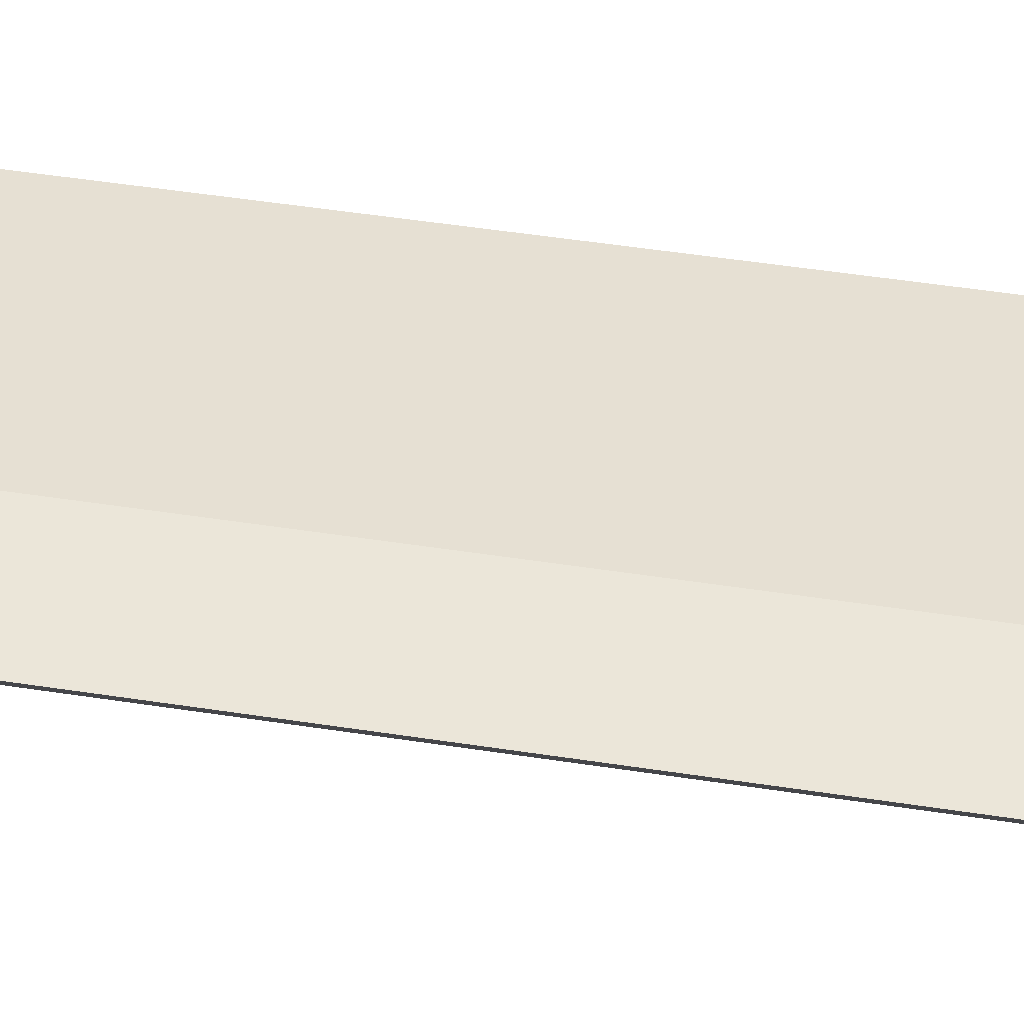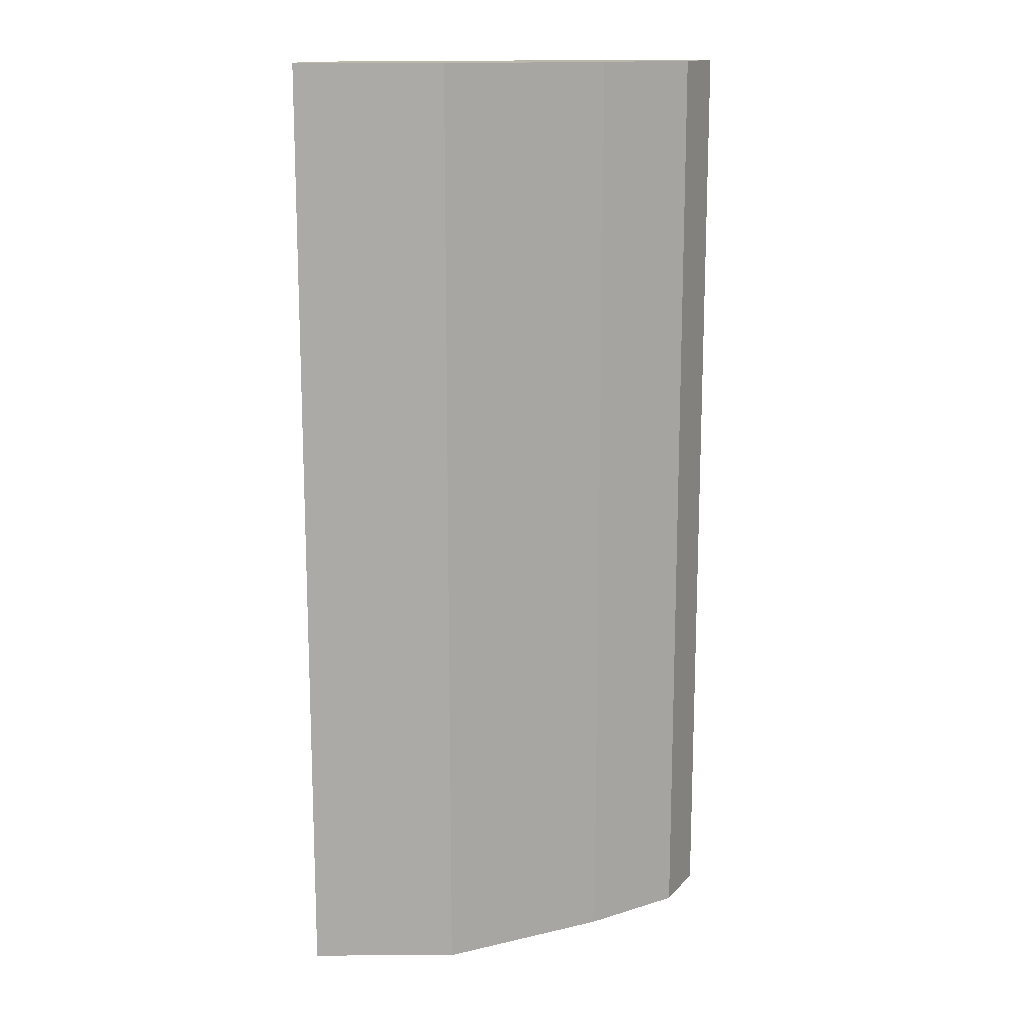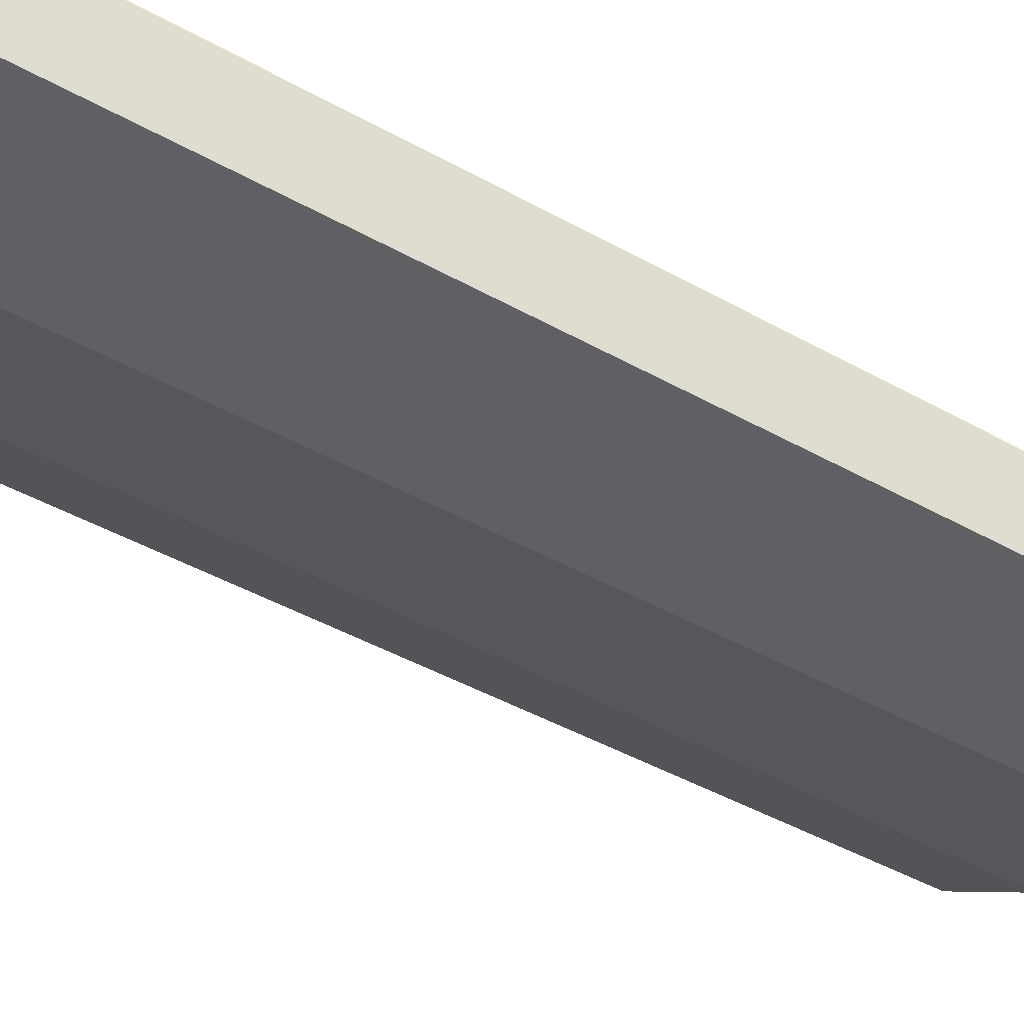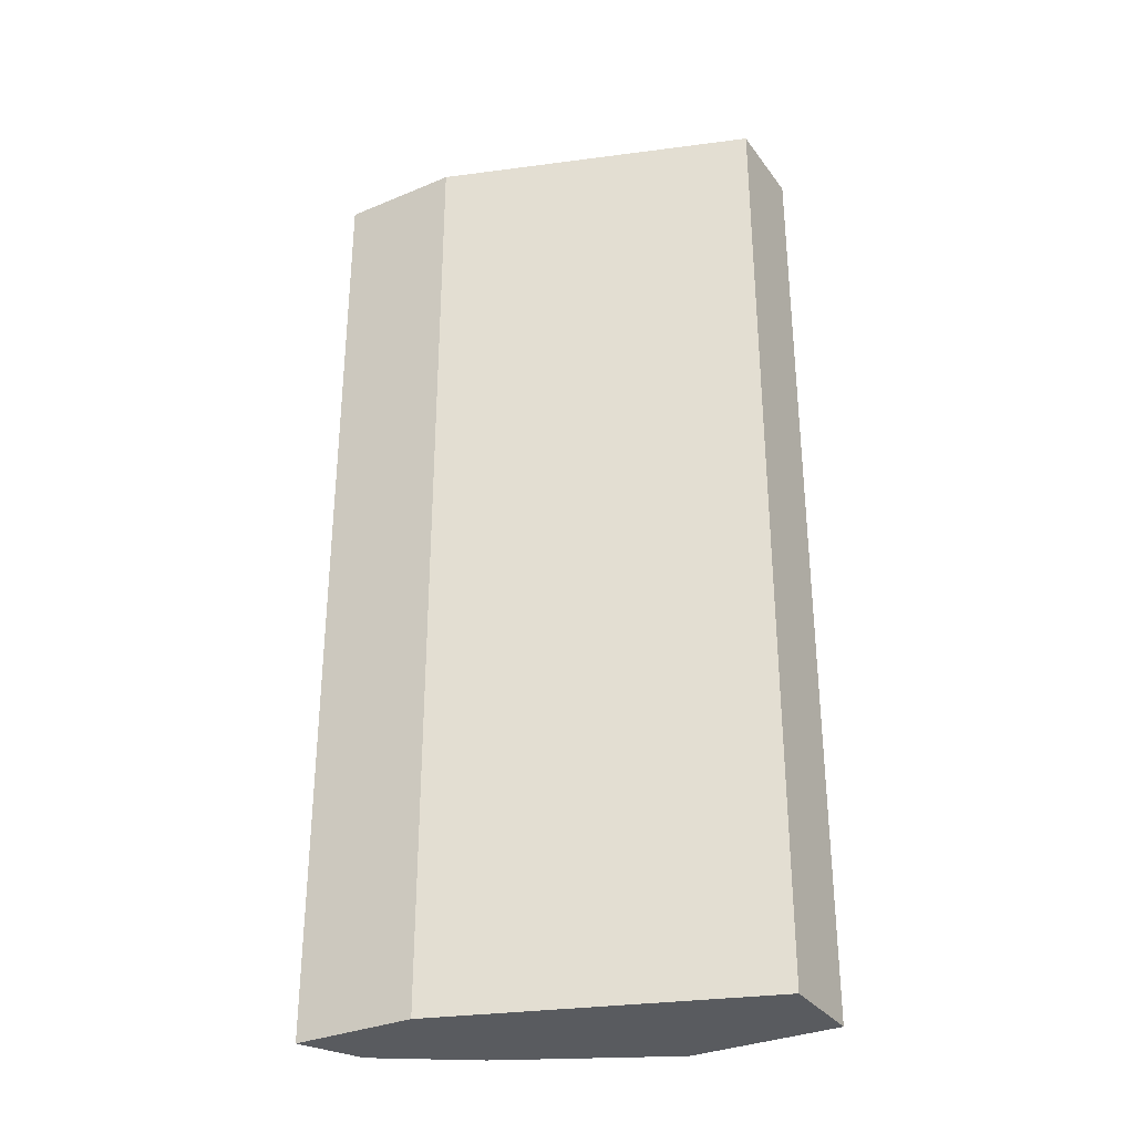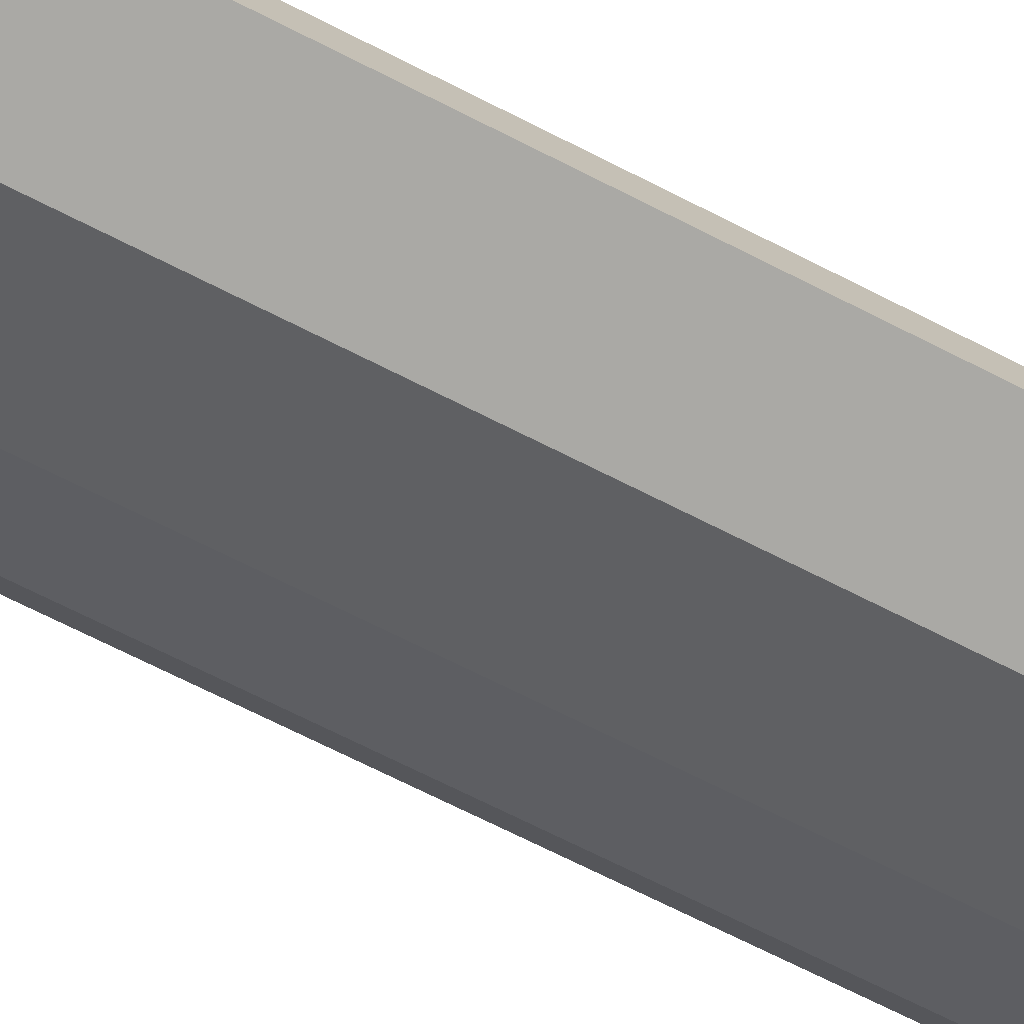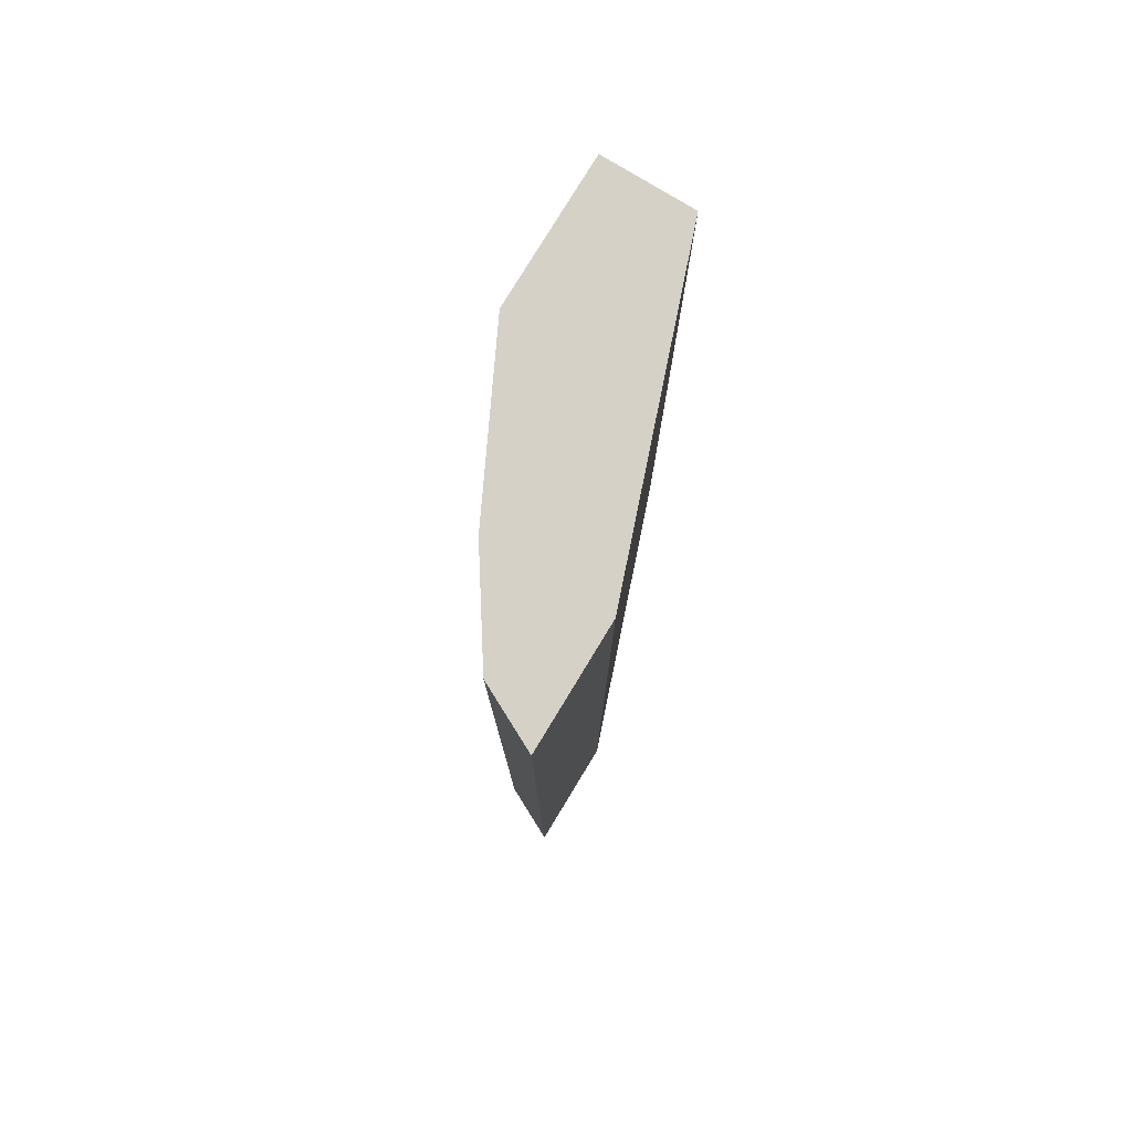
<metadata>
{"format":"obj","ext":"obj","renderer":"f3d","projection":"perspective","resolution":1024,"background":"white","views":[{"elev":57.2,"azim":98.8,"up":"+Y"},{"elev":14.3,"azim":-0.3,"up":"+Z"},{"elev":-44.3,"azim":-123.3,"up":"+Y"},{"elev":-32.3,"azim":-149.8,"up":"+Z"},{"elev":-75.3,"azim":-116.3,"up":"+Y"},{"elev":79.0,"azim":121.3,"up":"+Z"}]}
</metadata>
<code>
v 0.002011 -0.2976 -0.7935
v 0.2051 -0.2248 -0.7935
v 0.002011 -0.3572 -0.7935
v 0.002011 -0.2976 -0.1654
v 0.2845 -0.2248 -0.7935
v 0.2051 -0.2248 -0.1654
v 0.09922 -0.3572 -0.7935
v 0.002011 -0.3572 -0.1654
v 0.2712 -0.2514 -0.7935
v 0.2845 -0.2248 -0.1654
v 0.2712 -0.2514 -0.1654
v 0.0995 -0.357 -0.7935
v 0.09922 -0.3572 -0.1654
v 0.2677 -0.2582 -0.7935
v 0.2646 -0.2646 -0.1654
v 0.2646 -0.2646 -0.7935
v 0.1125 -0.3506 -0.7935
v 0.1125 -0.3506 -0.1654
v 0.1123 -0.3506 -0.1654
v 0.205 -0.3043 -0.1654
v 0.205 -0.3043 -0.7935
v 0.1389 -0.3373 -0.7935
v 0.1324 -0.3406 -0.1654
v 0.1917 -0.3109 -0.1654
v 0.1918 -0.3109 -0.1654
v 0.1987 -0.3074 -0.7935
v 0.1918 -0.3109 -0.7935
v 0.1389 -0.3373 -0.1654
f 12 18 13
f 12 17 18
f 11 16 14
f 11 15 16
f 4 11 10
f 7 12 13
f 5 11 9
f 4 10 6
f 13 18 19
f 9 11 14
f 5 10 11
f 23 25 28
f 15 21 16
f 17 22 23
f 17 23 18
f 18 23 19
f 20 24 25
f 20 25 26
f 20 26 21
f 22 27 23
f 23 27 25
f 24 28 25
f 25 27 26
f 4 15 11
f 15 20 21
f 4 20 15
f 1 3 8
f 4 28 24
f 1 2 5
f 1 5 9
f 4 24 20
f 1 14 16
f 1 16 21
f 1 21 26
f 1 26 27
f 1 27 22
f 1 22 17
f 1 17 12
f 1 12 7
f 1 9 14
f 1 8 4
f 1 7 3
f 4 23 28
f 4 13 19
f 4 8 13
f 3 13 8
f 4 19 23
f 2 10 5
f 2 6 10
f 1 6 2
f 1 4 6
f 3 7 13

</code>
